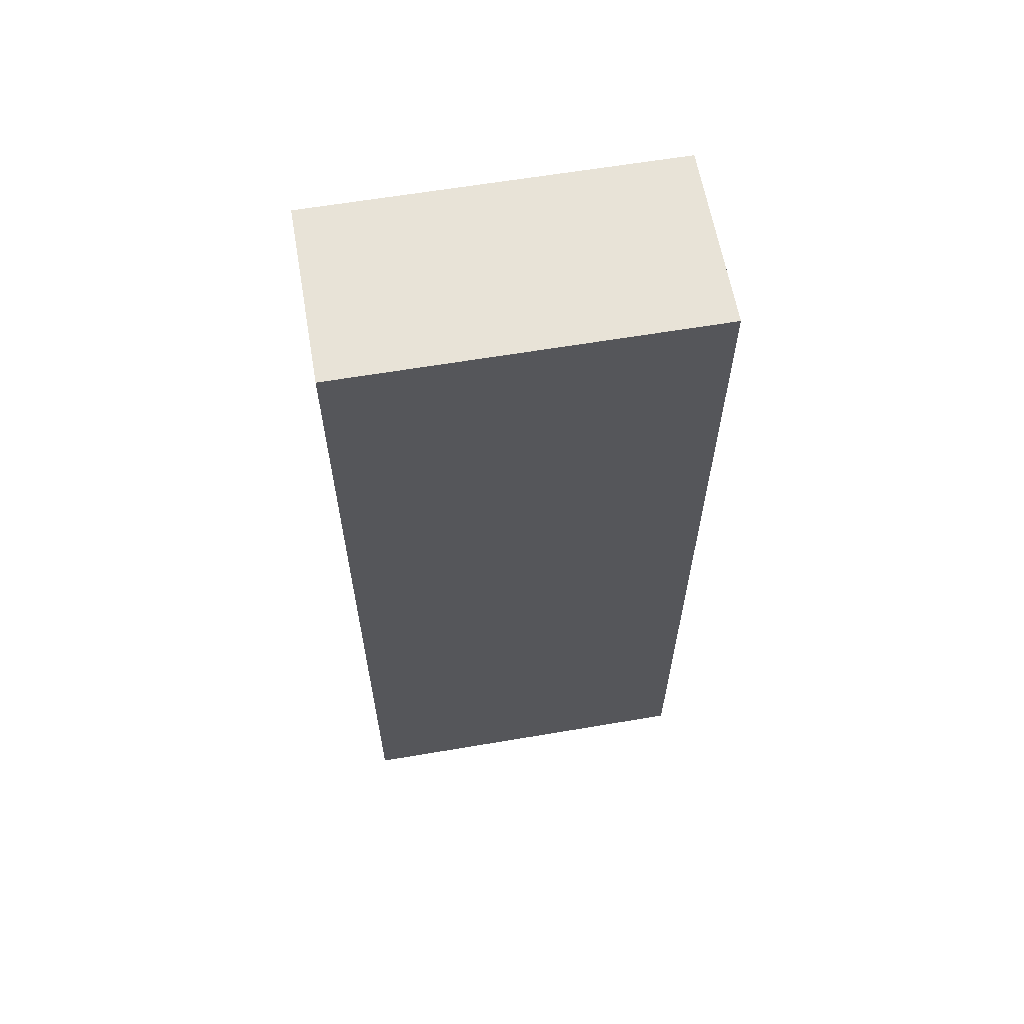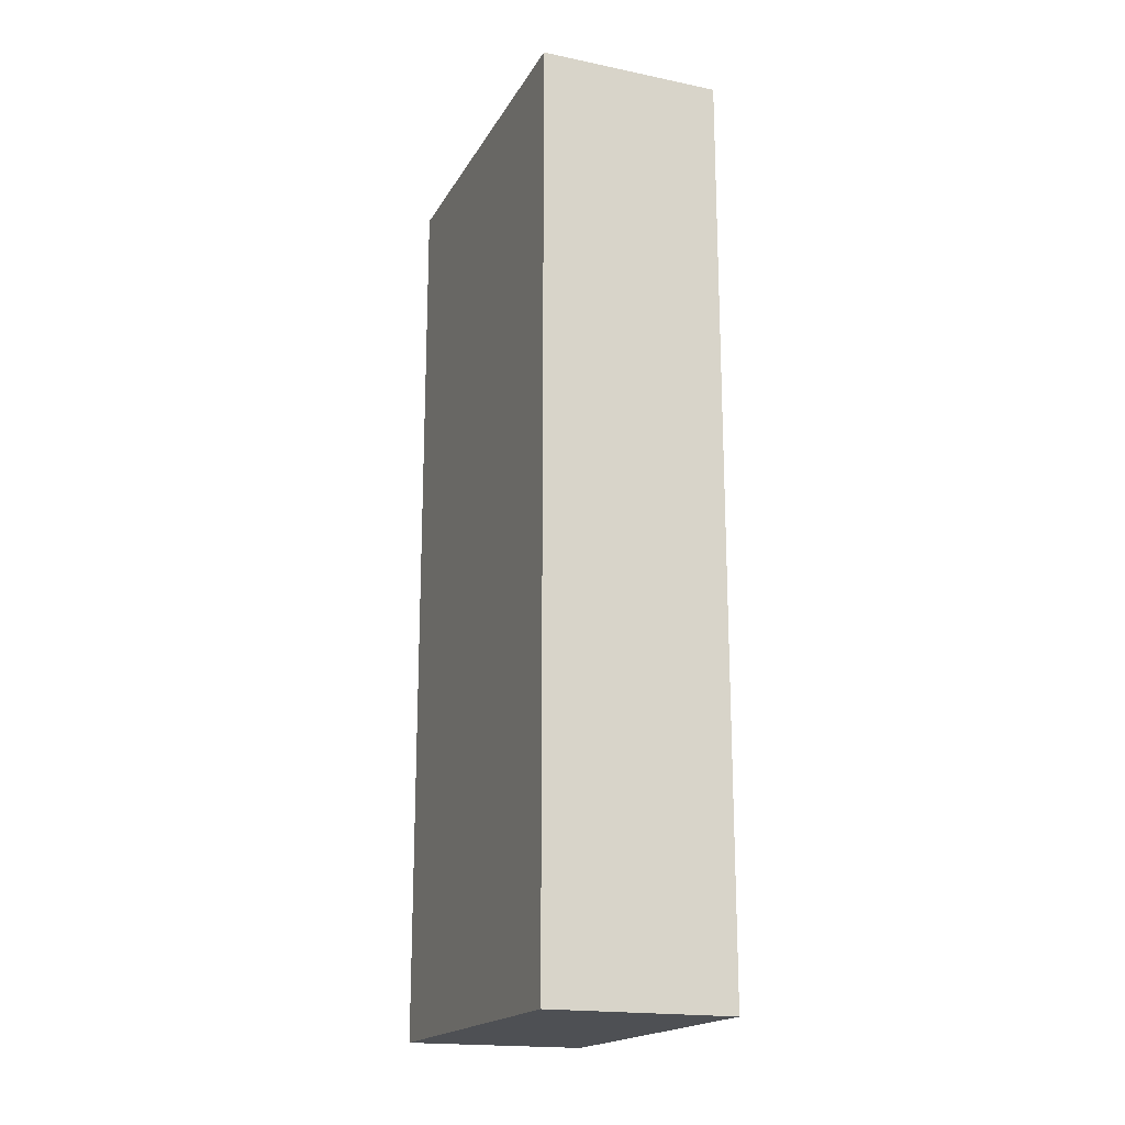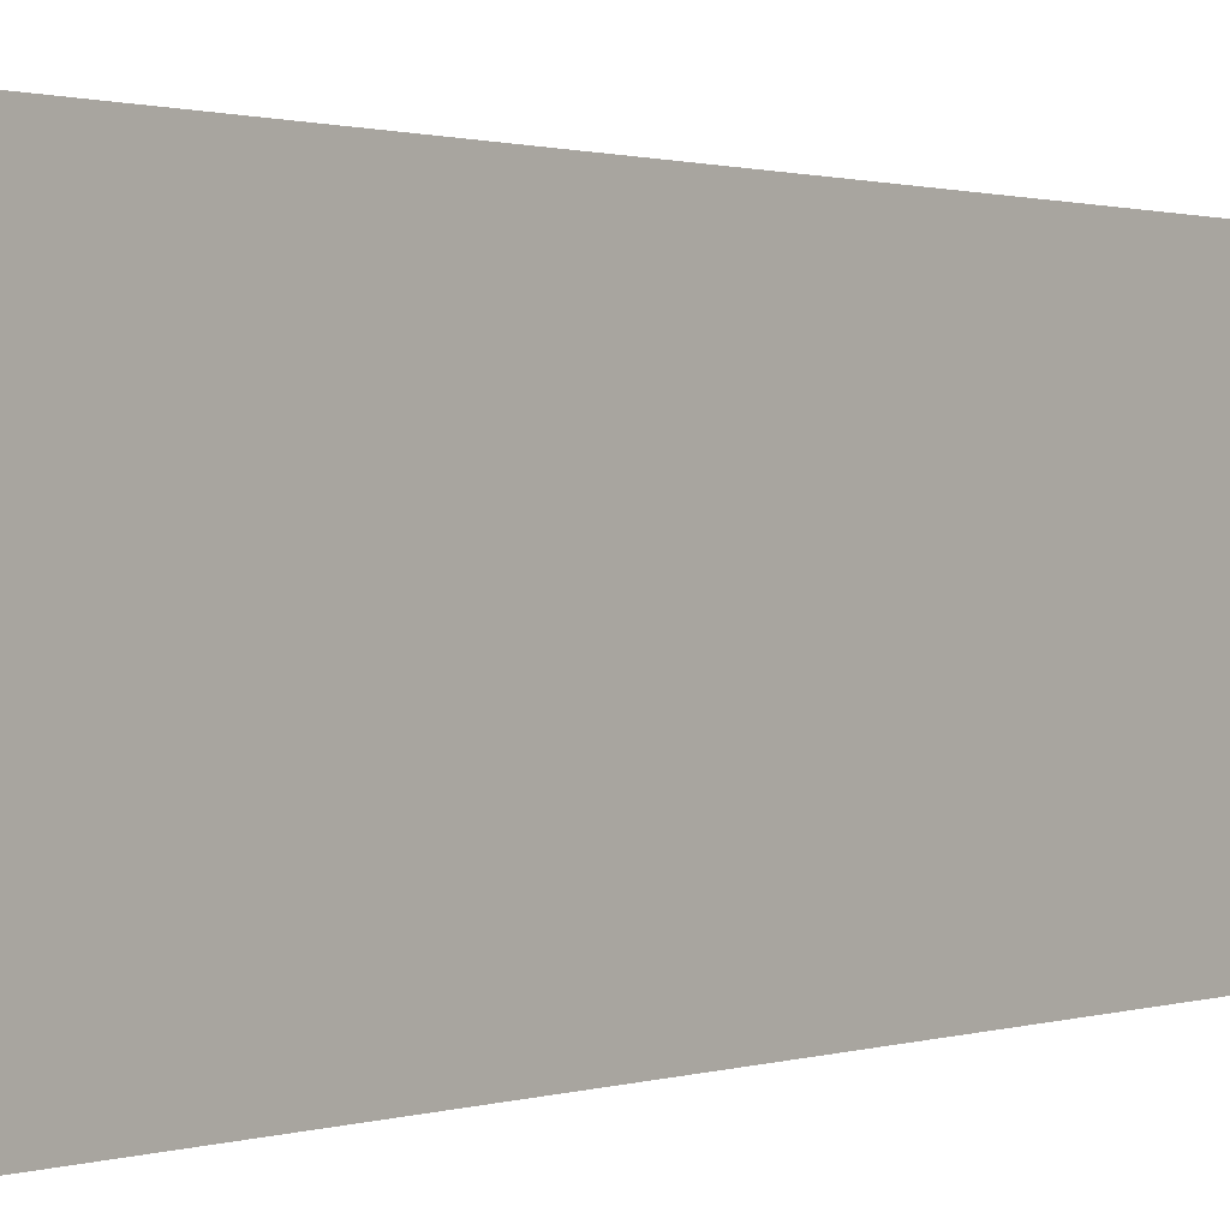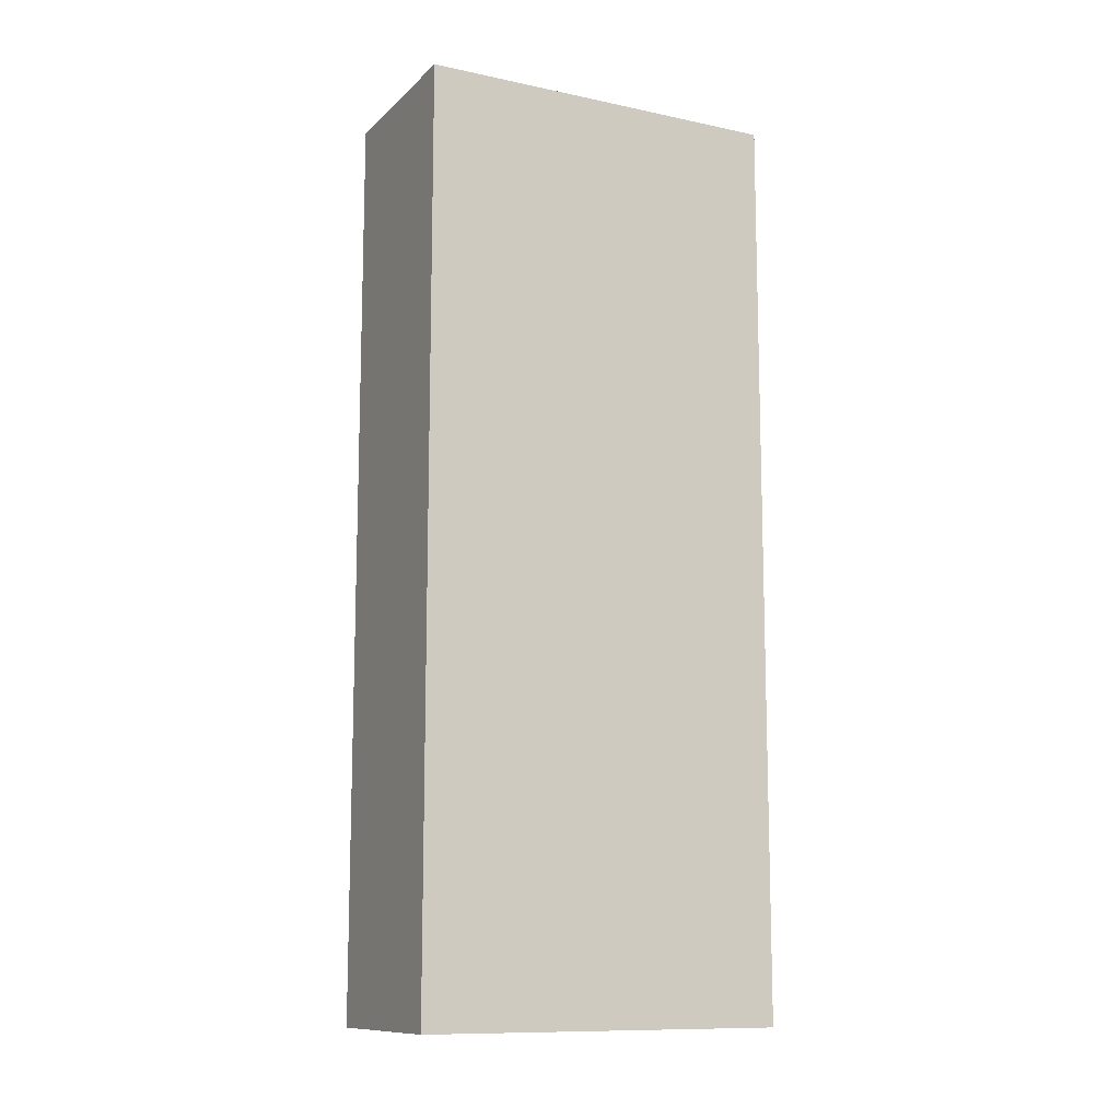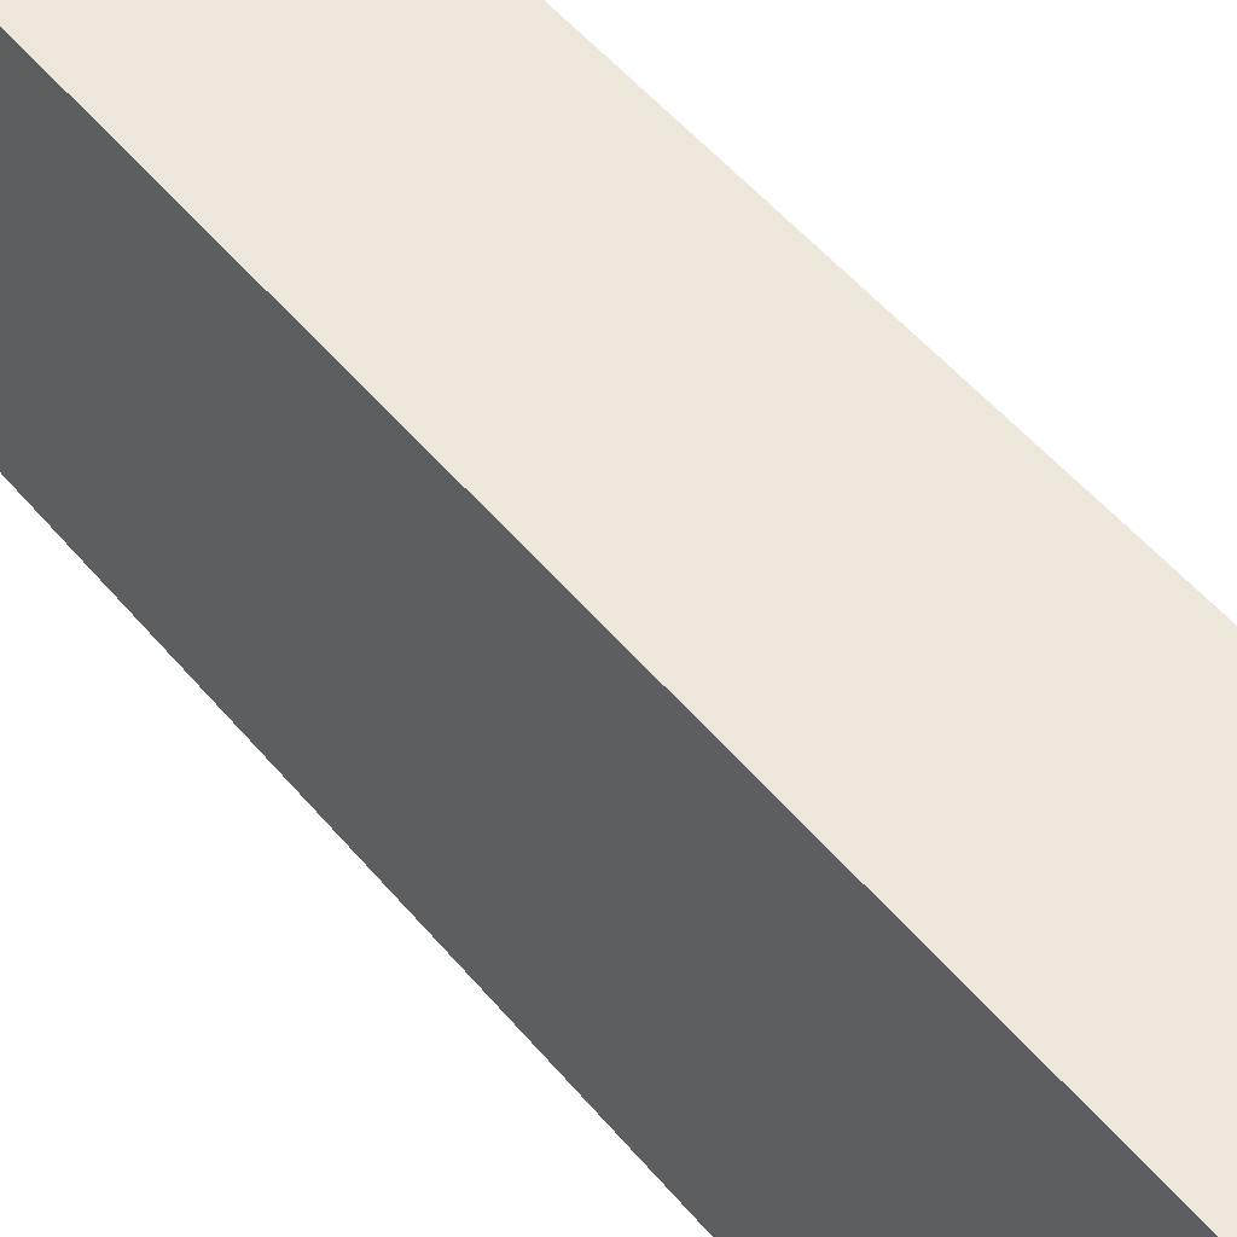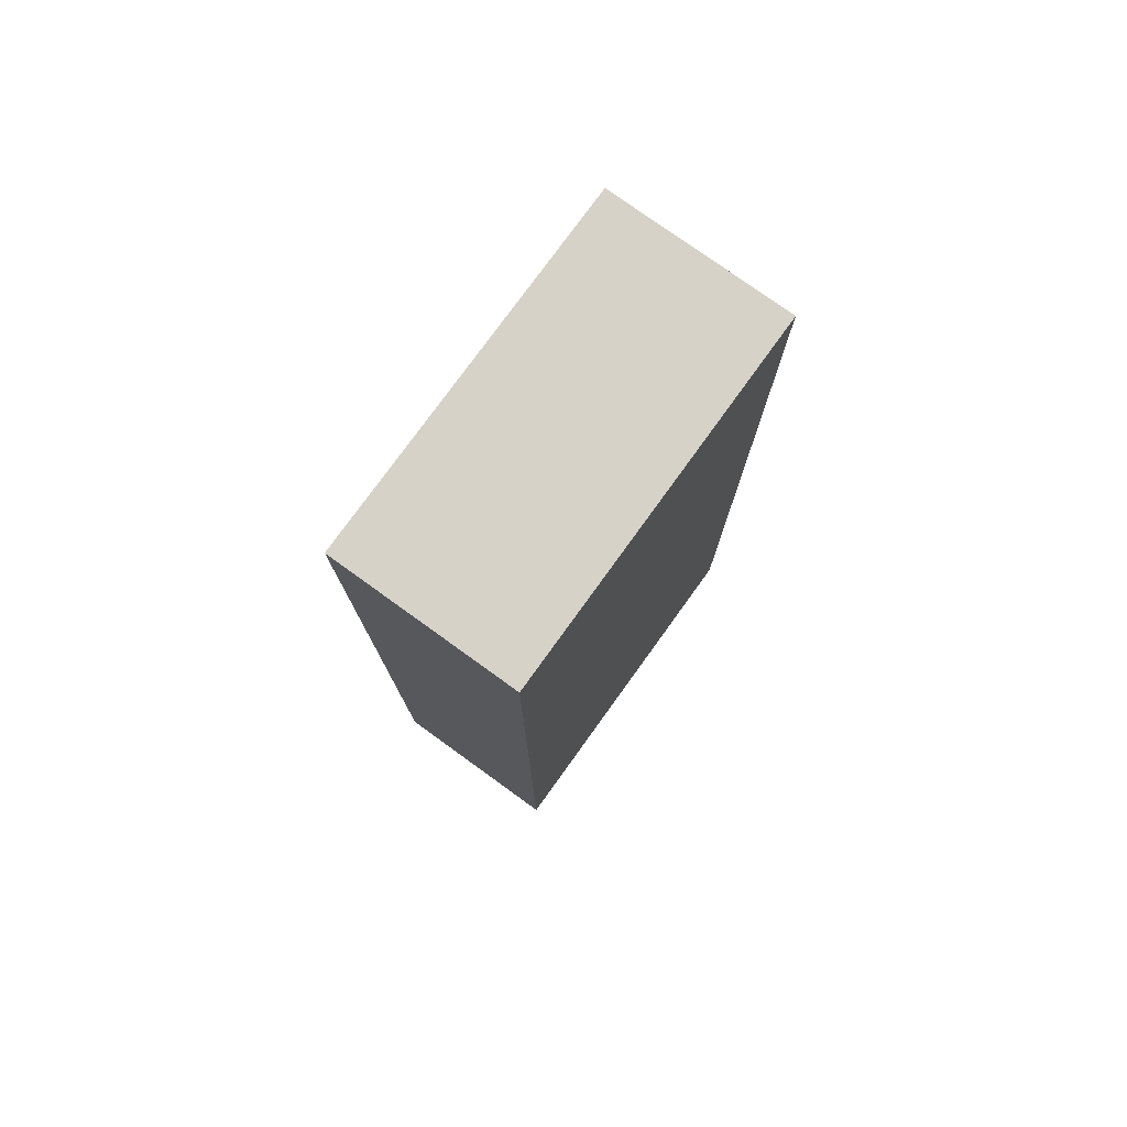
<metadata>
{"format":"obj","ext":"obj","renderer":"f3d","projection":"perspective","resolution":1024,"background":"white","views":[{"elev":61.9,"azim":80.2,"up":"+Z"},{"elev":-18.5,"azim":158.5,"up":"+Z"},{"elev":0.9,"azim":-140.9,"up":"+Y"},{"elev":-11.5,"azim":-116.9,"up":"+Z"},{"elev":53.6,"azim":-39.1,"up":"+Y"},{"elev":77.3,"azim":-144.2,"up":"+Z"}]}
</metadata>
<code>
o Cube (4)
g Cube (4)
v -109 0 2
v -110 0 2
v -109 2 2
v -110 2 2
v -110 0 -3
v -110 2 -3
v -109 0 -3
v -109 2 -3
g Cube (4)
f 3 4 2 1
f 4 6 5 2
f 6 8 7 5
f 8 3 1 7
f 8 6 4 3
f 1 2 5 7

</code>
